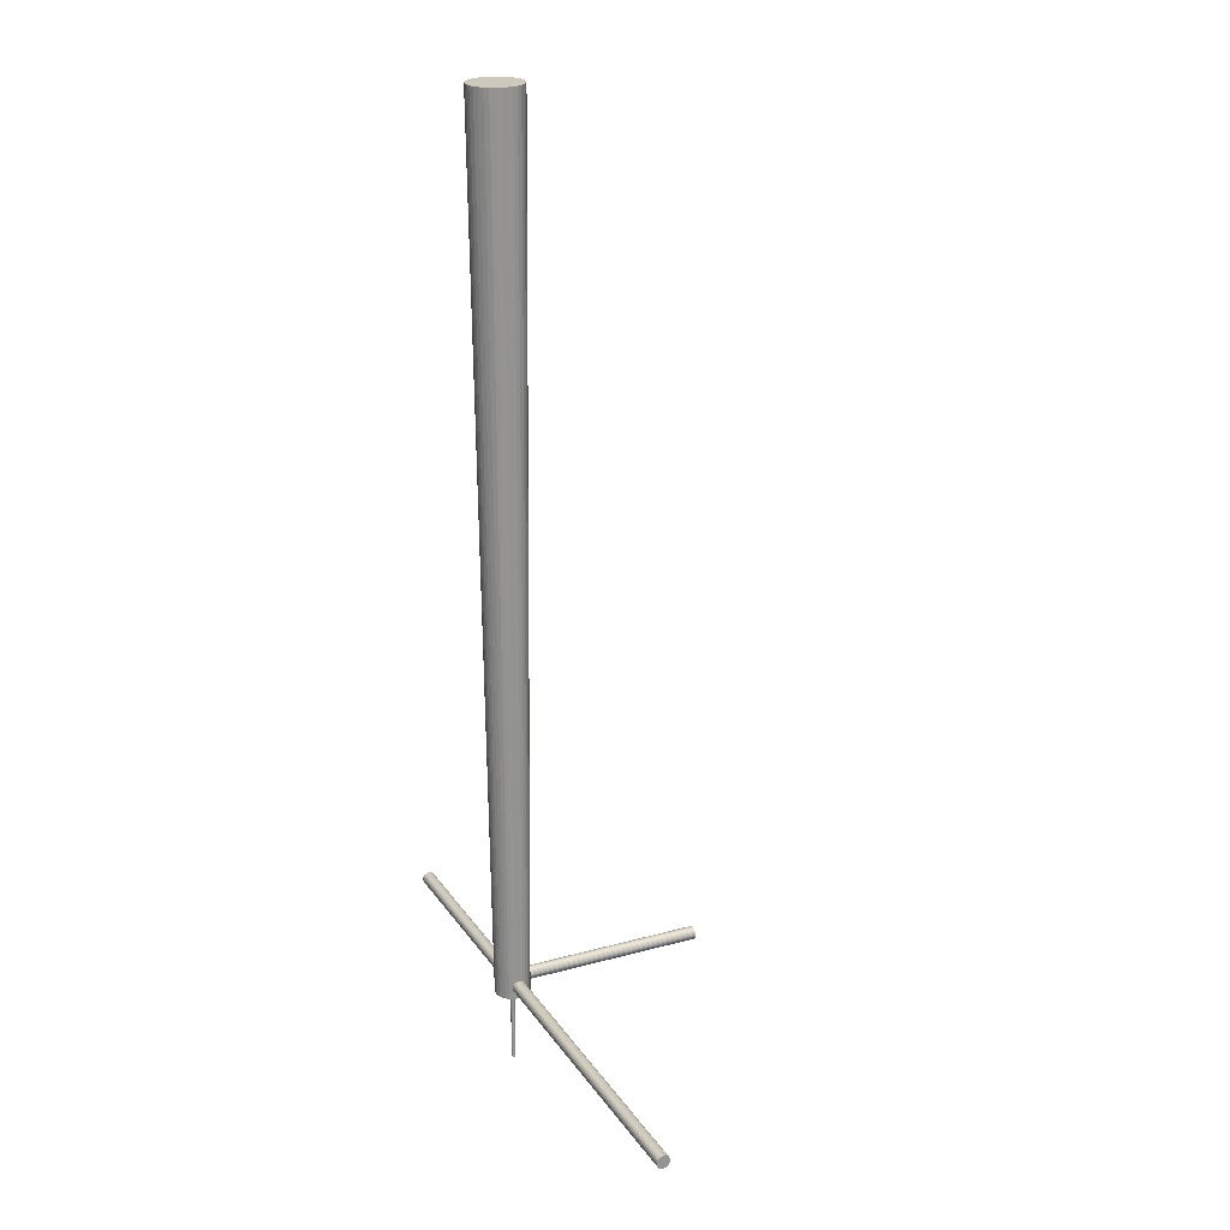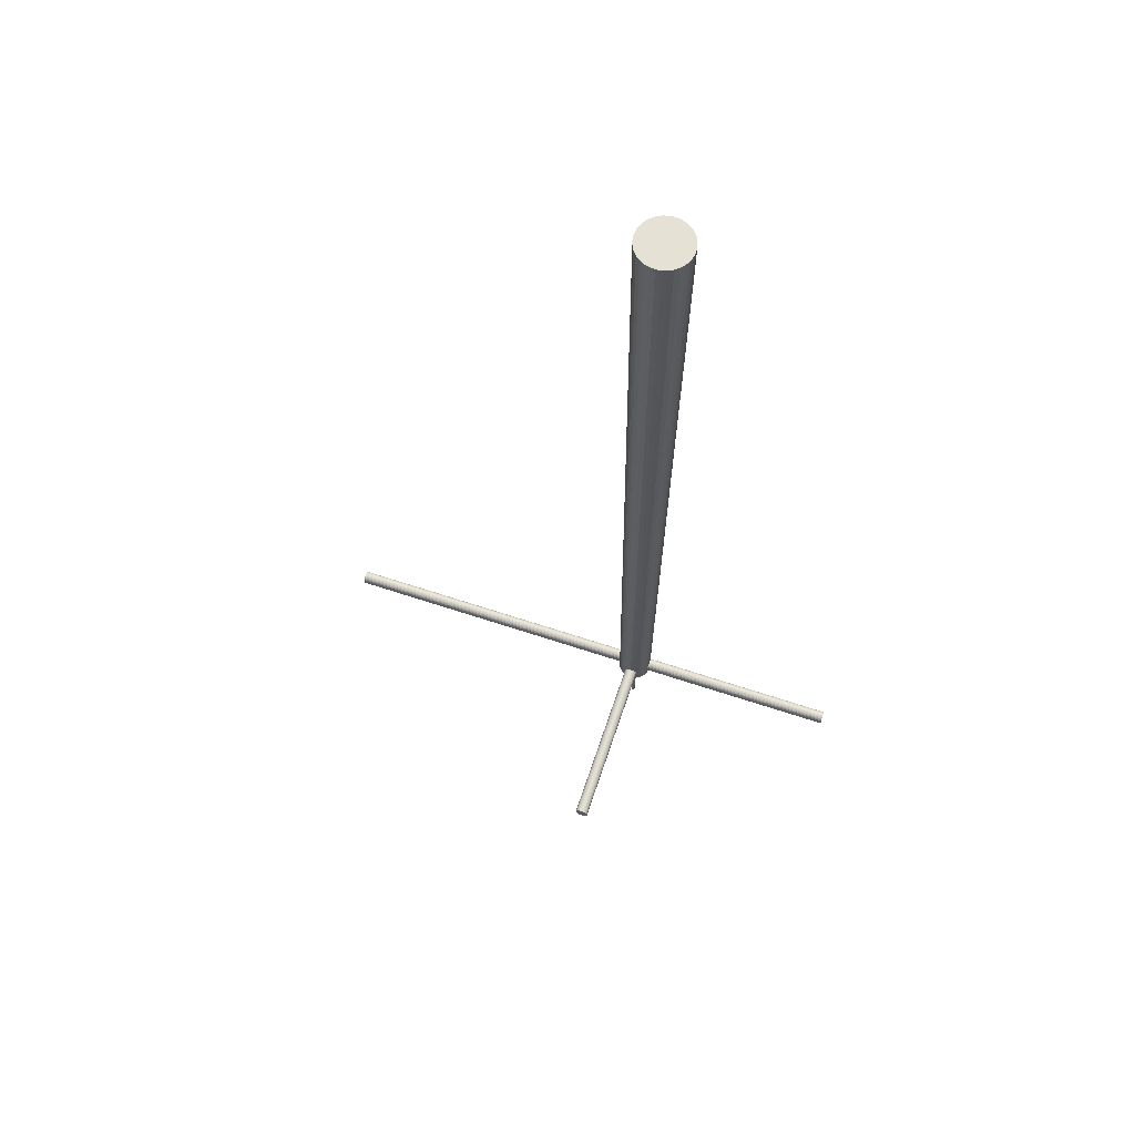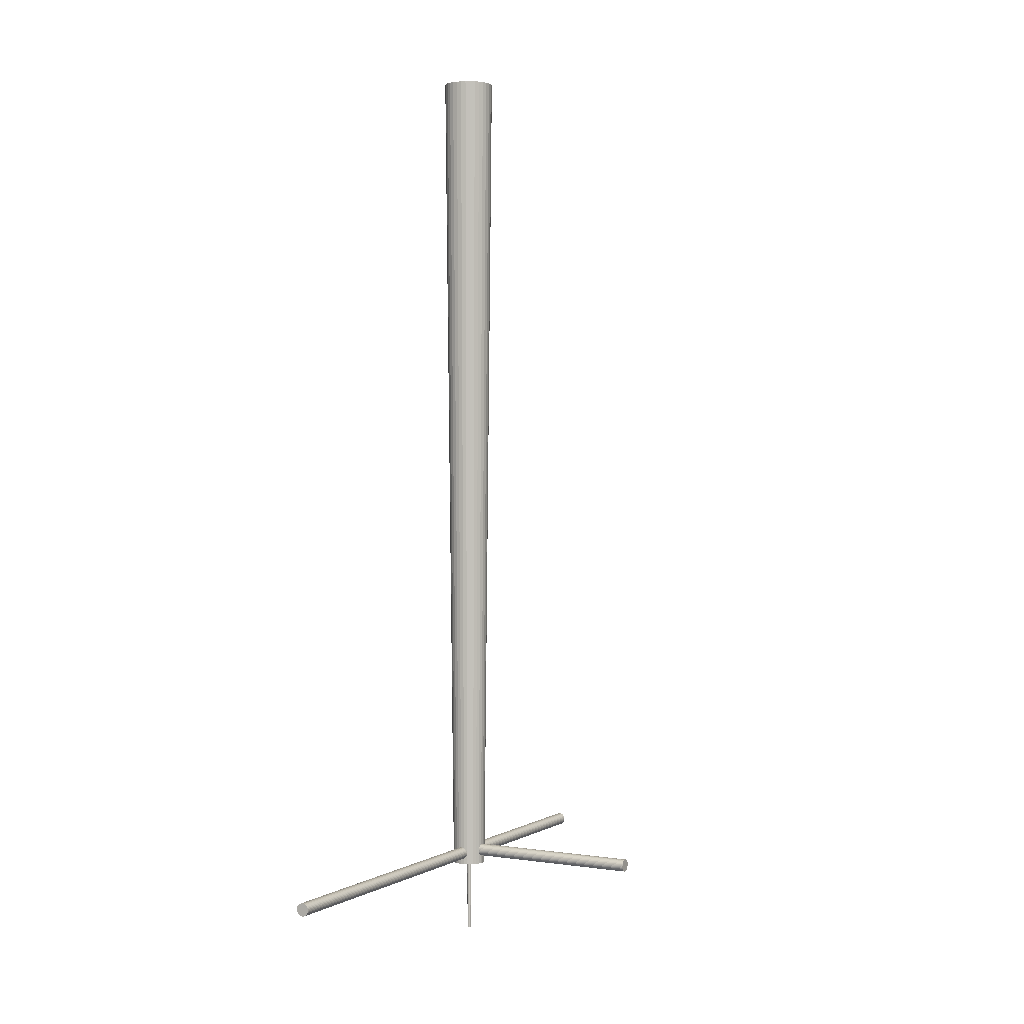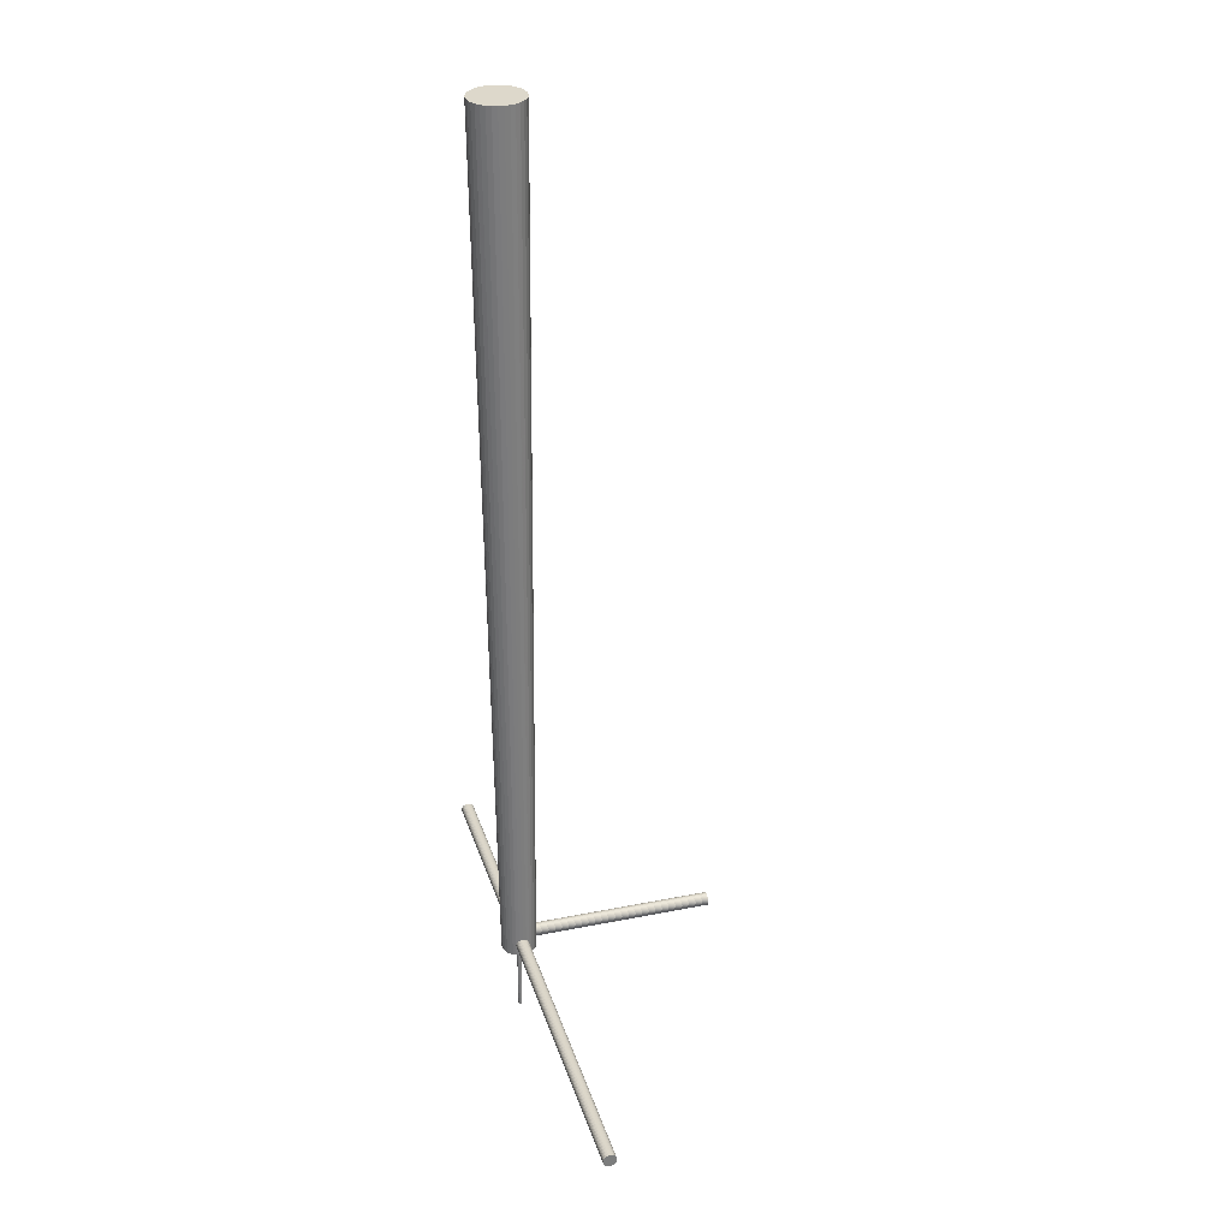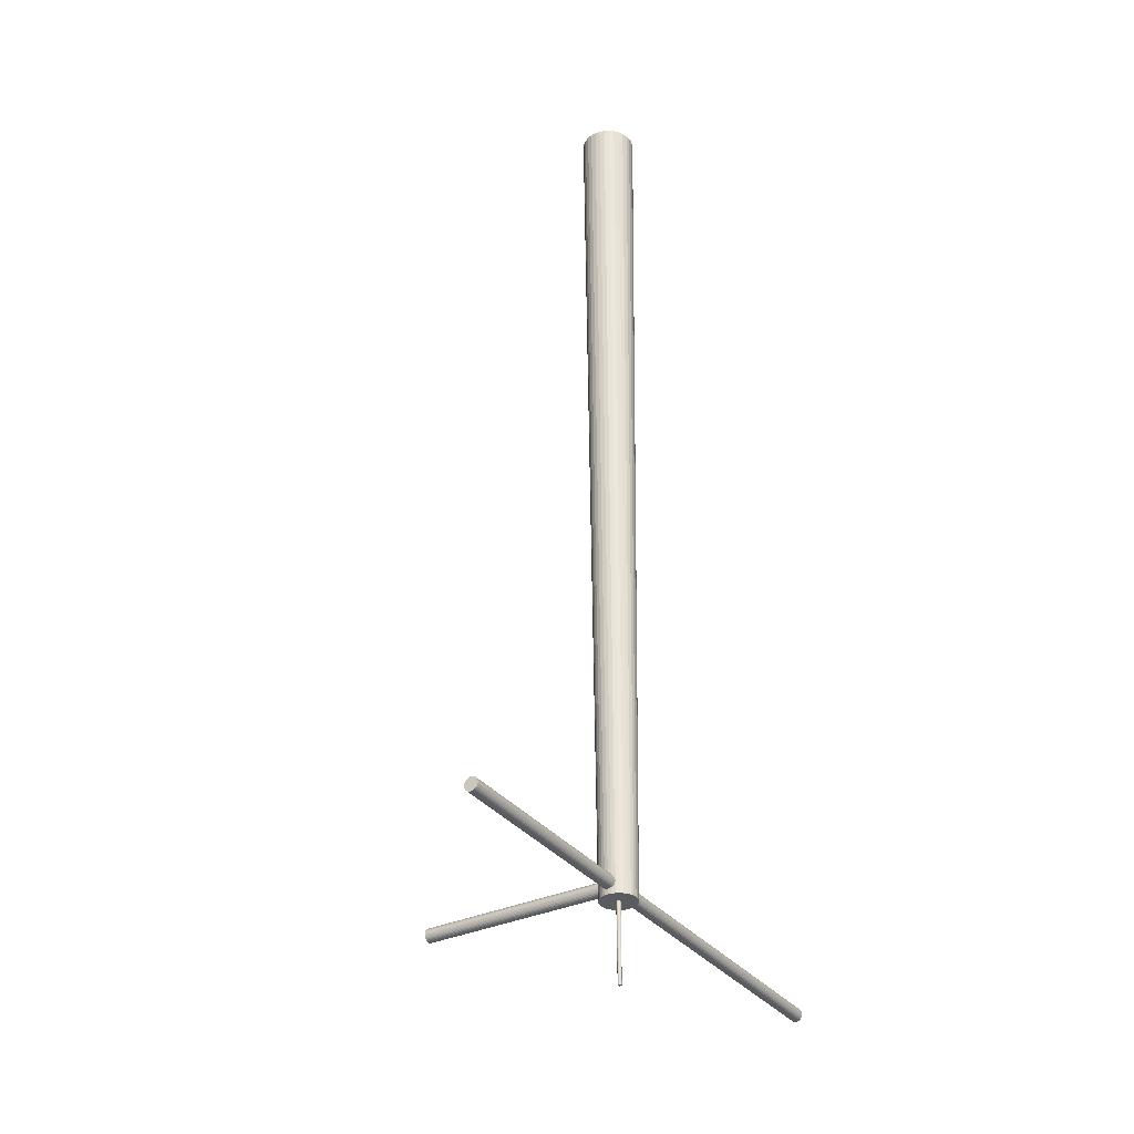
<metadata>
{"format":"obj","ext":"obj","renderer":"f3d","projection":"perspective","resolution":1024,"background":"white","views":[{"elev":22.7,"azim":64.7,"up":"+Z"},{"elev":65.0,"azim":-161.5,"up":"+Z"},{"elev":2.0,"azim":118.8,"up":"+Z"},{"elev":31.1,"azim":73.9,"up":"+Z"},{"elev":-33.6,"azim":-58.0,"up":"+Z"}]}
</metadata>
<code>
v 0 0.001884 0.0151
v 0 0.02988 0.0151
v -0.000195 0.001884 0.01508
v -0.000195 0.02988 0.01508
v -0.000383 0.001884 0.01502
v -0.000383 0.02988 0.01502
v -0.000556 0.001884 0.01493
v -0.000556 0.02988 0.01493
v -0.000707 0.001884 0.0148
v -0.000707 0.02988 0.0148
v -0.000831 0.001884 0.01465
v -0.000831 0.02988 0.01465
v -0.000924 0.001884 0.01448
v -0.000924 0.02988 0.01448
v -0.000981 0.001884 0.01429
v -0.000981 0.02988 0.01429
v -0.001 0.001884 0.0141
v -0.001 0.02988 0.0141
v -0.000981 0.001884 0.0139
v -0.000981 0.02988 0.0139
v -0.000924 0.001884 0.01371
v -0.000924 0.02988 0.01371
v -0.000831 0.001884 0.01354
v -0.000831 0.02988 0.01354
v -0.000707 0.001884 0.01339
v -0.000707 0.02988 0.01339
v -0.000556 0.001884 0.01327
v -0.000556 0.02988 0.01327
v -0.000383 0.001884 0.01317
v -0.000383 0.02988 0.01317
v -0.000195 0.001884 0.01312
v -0.000195 0.02988 0.01312
v -0 0.001884 0.0131
v -0 0.02988 0.0131
v 0.000195 0.001884 0.01312
v 0.000195 0.02988 0.01312
v 0.000383 0.001884 0.01317
v 0.000383 0.02988 0.01317
v 0.000556 0.001884 0.01327
v 0.000556 0.02988 0.01327
v 0.000707 0.001884 0.01339
v 0.000707 0.02988 0.01339
v 0.000831 0.001884 0.01354
v 0.000831 0.02988 0.01354
v 0.000924 0.001884 0.01371
v 0.000924 0.02988 0.01371
v 0.000981 0.001884 0.0139
v 0.000981 0.02988 0.0139
v 0.001 0.001884 0.0141
v 0.001 0.02988 0.0141
v 0.000981 0.001884 0.01429
v 0.000981 0.02988 0.01429
v 0.000924 0.001884 0.01448
v 0.000924 0.02988 0.01448
v 0.000831 0.001884 0.01465
v 0.000831 0.02988 0.01465
v 0.000707 0.001884 0.0148
v 0.000707 0.02988 0.0148
v 0.000556 0.001884 0.01493
v 0.000556 0.02988 0.01493
v 0.000383 0.001884 0.01502
v 0.000383 0.02988 0.01502
v 0.000195 0.001884 0.01508
v 0.000195 0.02988 0.01508
v 0.05036 -0 0.01467
v 0.002364 0 0.01467
v 0.05036 -0.000195 0.01465
v 0.002364 -0.000195 0.01465
v 0.05036 -0.000383 0.01459
v 0.002364 -0.000383 0.01459
v 0.05036 -0.000556 0.0145
v 0.002364 -0.000556 0.0145
v 0.05036 -0.000707 0.01438
v 0.002364 -0.000707 0.01438
v 0.05036 -0.000831 0.01422
v 0.002364 -0.000831 0.01422
v 0.05036 -0.000924 0.01405
v 0.002364 -0.000924 0.01405
v 0.05036 -0.000981 0.01386
v 0.002364 -0.000981 0.01386
v 0.05036 -0.001 0.01367
v 0.002364 -0.001 0.01367
v 0.05036 -0.000981 0.01347
v 0.002364 -0.000981 0.01347
v 0.05036 -0.000924 0.01328
v 0.002364 -0.000924 0.01329
v 0.05036 -0.000831 0.01311
v 0.002364 -0.000831 0.01311
v 0.05036 -0.000707 0.01296
v 0.002364 -0.000707 0.01296
v 0.05036 -0.000556 0.01284
v 0.002364 -0.000556 0.01284
v 0.05036 -0.000383 0.01274
v 0.002364 -0.000383 0.01274
v 0.05036 -0.000195 0.01269
v 0.002364 -0.000195 0.01269
v 0.05036 -0 0.01267
v 0.002364 0 0.01267
v 0.05036 0.000195 0.01269
v 0.002364 0.000195 0.01269
v 0.05036 0.000383 0.01274
v 0.002364 0.000383 0.01274
v 0.05036 0.000556 0.01284
v 0.002364 0.000556 0.01284
v 0.05036 0.000707 0.01296
v 0.002364 0.000707 0.01296
v 0.05036 0.000831 0.01311
v 0.002364 0.000831 0.01311
v 0.05036 0.000924 0.01328
v 0.002364 0.000924 0.01329
v 0.05036 0.000981 0.01347
v 0.002364 0.000981 0.01347
v 0.05036 0.001 0.01367
v 0.002364 0.001 0.01367
v 0.05036 0.000981 0.01386
v 0.002364 0.000981 0.01386
v 0.05036 0.000924 0.01405
v 0.002364 0.000924 0.01405
v 0.05036 0.000831 0.01422
v 0.002364 0.000831 0.01422
v 0.05036 0.000707 0.01438
v 0.002364 0.000707 0.01438
v 0.05036 0.000556 0.0145
v 0.002364 0.000556 0.0145
v 0.05036 0.000383 0.01459
v 0.002364 0.000383 0.01459
v 0.05036 0.000195 0.01465
v 0.002364 0.000195 0.01465
v -0.002054 -0 0.01458
v -0.03405 0 0.01458
v -0.002054 -0.000195 0.01456
v -0.03405 -0.000195 0.01456
v -0.002054 -0.000383 0.0145
v -0.03405 -0.000383 0.0145
v -0.002054 -0.000556 0.01441
v -0.03405 -0.000556 0.01441
v -0.002054 -0.000707 0.01428
v -0.03405 -0.000707 0.01428
v -0.002054 -0.000831 0.01413
v -0.03405 -0.000831 0.01413
v -0.002054 -0.000924 0.01396
v -0.03405 -0.000924 0.01396
v -0.002054 -0.000981 0.01377
v -0.03405 -0.000981 0.01377
v -0.002054 -0.001 0.01358
v -0.03405 -0.001 0.01358
v -0.002054 -0.000981 0.01338
v -0.03405 -0.000981 0.01338
v -0.002054 -0.000924 0.01319
v -0.03405 -0.000924 0.01319
v -0.002054 -0.000831 0.01302
v -0.03405 -0.000831 0.01302
v -0.002054 -0.000707 0.01287
v -0.03405 -0.000707 0.01287
v -0.002054 -0.000556 0.01274
v -0.03405 -0.000556 0.01275
v -0.002054 -0.000383 0.01265
v -0.03405 -0.000383 0.01265
v -0.002054 -0.000195 0.0126
v -0.03405 -0.000195 0.0126
v -0.002054 -0 0.01258
v -0.03405 0 0.01258
v -0.002054 0.000195 0.0126
v -0.03405 0.000195 0.0126
v -0.002054 0.000383 0.01265
v -0.03405 0.000383 0.01265
v -0.002054 0.000556 0.01274
v -0.03405 0.000556 0.01275
v -0.002054 0.000707 0.01287
v -0.03405 0.000707 0.01287
v -0.002054 0.000831 0.01302
v -0.03405 0.000831 0.01302
v -0.002054 0.000924 0.01319
v -0.03405 0.000924 0.01319
v -0.002054 0.000981 0.01338
v -0.03405 0.000981 0.01338
v -0.002054 0.001 0.01358
v -0.03405 0.001 0.01358
v -0.002054 0.000981 0.01377
v -0.03405 0.000981 0.01377
v -0.002054 0.000924 0.01396
v -0.03405 0.000924 0.01396
v -0.002054 0.000831 0.01413
v -0.03405 0.000831 0.01413
v -0.002054 0.000707 0.01428
v -0.03405 0.000707 0.01428
v -0.002054 0.000556 0.01441
v -0.03405 0.000556 0.01441
v -0.002054 0.000383 0.0145
v -0.03405 0.000383 0.0145
v -0.002054 0.000195 0.01456
v -0.03405 0.000195 0.01456
v 0 0.003987 0.1453
v -0 0.002644 0.0118
v -0.000778 0.003911 0.1453
v -0.000516 0.002593 0.0118
v -0.001526 0.003684 0.1453
v -0.001012 0.002443 0.0118
v -0.002215 0.003315 0.1453
v -0.001469 0.002198 0.0118
v -0.002819 0.00282 0.1453
v -0.00187 0.00187 0.0118
v -0.003315 0.002215 0.1453
v -0.002199 0.001469 0.0118
v -0.003684 0.001526 0.1453
v -0.002443 0.001012 0.0118
v -0.003911 0.000778 0.1453
v -0.002593 0.000516 0.0118
v -0.003987 0 0.1453
v -0.002644 -0 0.0118
v -0.003911 -0.000778 0.1453
v -0.002593 -0.000516 0.0118
v -0.003684 -0.001526 0.1453
v -0.002443 -0.001012 0.0118
v -0.003315 -0.002215 0.1453
v -0.002199 -0.001469 0.0118
v -0.002819 -0.00282 0.1453
v -0.00187 -0.00187 0.0118
v -0.002215 -0.003315 0.1453
v -0.001469 -0.002199 0.0118
v -0.001526 -0.003684 0.1453
v -0.001012 -0.002443 0.0118
v -0.000778 -0.003911 0.1453
v -0.000516 -0.002593 0.0118
v 0 -0.003987 0.1453
v -0 -0.002644 0.0118
v 0.000778 -0.003911 0.1453
v 0.000516 -0.002593 0.0118
v 0.001526 -0.003684 0.1453
v 0.001012 -0.002443 0.0118
v 0.002215 -0.003315 0.1453
v 0.001469 -0.002199 0.0118
v 0.00282 -0.00282 0.1453
v 0.00187 -0.00187 0.0118
v 0.003316 -0.002215 0.1453
v 0.002199 -0.001469 0.0118
v 0.003684 -0.001526 0.1453
v 0.002443 -0.001012 0.0118
v 0.003911 -0.000778 0.1453
v 0.002593 -0.000516 0.0118
v 0.003988 0 0.1453
v 0.002644 -0 0.0118
v 0.003911 0.000778 0.1453
v 0.002593 0.000516 0.0118
v 0.003684 0.001526 0.1453
v 0.002443 0.001012 0.0118
v 0.003316 0.002215 0.1453
v 0.002199 0.001469 0.0118
v 0.00282 0.00282 0.1453
v 0.00187 0.00187 0.0118
v 0.002215 0.003315 0.1453
v 0.001469 0.002198 0.0118
v 0.001526 0.003684 0.1453
v 0.001012 0.002443 0.0118
v 0.000778 0.003911 0.1453
v 0.000516 0.002593 0.0118
v -0 0.000336 0.0118
v -6.6e-05 0.000329 0.0118
v -0.000129 0.00031 0.0118
v -0.000187 0.000279 0.0118
v -0.000238 0.000237 0.0118
v -0.000279 0.000187 0.0118
v -0.00031 0.000128 0.0118
v -0.000329 6.5e-05 0.0118
v -0.000336 -0 0.0118
v -0.000329 -6.6e-05 0.0118
v -0.00031 -0.000129 0.0118
v -0.000279 -0.000187 0.0118
v -0.000238 -0.000238 0.0118
v -0.000187 -0.000279 0.0118
v -0.000129 -0.00031 0.0118
v -6.6e-05 -0.000329 0.0118
v -0 -0.000336 0.0118
v 6.6e-05 -0.000329 0.0118
v 0.000129 -0.00031 0.0118
v 0.000187 -0.000279 0.0118
v 0.000238 -0.000238 0.0118
v 0.000279 -0.000187 0.0118
v 0.00031 -0.000129 0.0118
v 0.000329 -6.6e-05 0.0118
v 0.000336 -0 0.0118
v 0.000329 6.5e-05 0.0118
v 0.00031 0.000128 0.0118
v 0.000279 0.000187 0.0118
v 0.000238 0.000237 0.0118
v 0.000187 0.000279 0.0118
v 0.000129 0.00031 0.0118
v 6.6e-05 0.000329 0.0118
v -0 0.000276 0.000283
v -5.4e-05 0.000271 0.000283
v -0.000106 0.000255 0.000283
v -0.000153 0.00023 0.000283
v -0.000195 0.000195 0.000283
v -0.00023 0.000153 0.000283
v -0.000255 0.000106 0.000283
v -0.000271 5.4e-05 0.000283
v -0.000276 -0 0.000283
v -0.000271 -5.4e-05 0.000283
v -0.000255 -0.000106 0.000283
v -0.00023 -0.000154 0.000283
v -0.000195 -0.000195 0.000283
v -0.000153 -0.00023 0.000283
v -0.000106 -0.000255 0.000283
v -5.4e-05 -0.000271 0.000283
v -0 -0.000276 0.000283
v 5.4e-05 -0.000271 0.000283
v 0.000106 -0.000255 0.000283
v 0.000153 -0.00023 0.000283
v 0.000195 -0.000195 0.000283
v 0.00023 -0.000154 0.000283
v 0.000255 -0.000106 0.000283
v 0.000271 -5.4e-05 0.000283
v 0.000276 -0 0.000283
v 0.000271 5.4e-05 0.000283
v 0.000255 0.000106 0.000283
v 0.00023 0.000153 0.000283
v 0.000195 0.000195 0.000283
v 0.000153 0.00023 0.000283
v 0.000106 0.000255 0.000283
v 5.4e-05 0.000271 0.000283
f 1 2 4 3
f 3 4 6 5
f 5 6 8 7
f 7 8 10 9
f 9 10 12 11
f 11 12 14 13
f 13 14 16 15
f 15 16 18 17
f 17 18 20 19
f 19 20 22 21
f 21 22 24 23
f 23 24 26 25
f 25 26 28 27
f 27 28 30 29
f 29 30 32 31
f 31 32 34 33
f 33 34 36 35
f 35 36 38 37
f 37 38 40 39
f 39 40 42 41
f 41 42 44 43
f 43 44 46 45
f 45 46 48 47
f 47 48 50 49
f 49 50 52 51
f 51 52 54 53
f 53 54 56 55
f 55 56 58 57
f 57 58 60 59
f 59 60 62 61
f 4 2 64 62 60 58 56 54 52 50 48 46 44 42 40 38 36 34 32 30 28 26 24 22 20 18 16 14 12 10 8 6
f 63 64 2 1
f 61 62 64 63
f 1 3 5 7 9 11 13 15 17 19 21 23 25 27 29 31 33 35 37 39 41 43 45 47 49 51 53 55 57 59 61 63
f 65 66 68 67
f 67 68 70 69
f 69 70 72 71
f 71 72 74 73
f 73 74 76 75
f 75 76 78 77
f 77 78 80 79
f 79 80 82 81
f 81 82 84 83
f 83 84 86 85
f 85 86 88 87
f 87 88 90 89
f 89 90 92 91
f 91 92 94 93
f 93 94 96 95
f 95 96 98 97
f 97 98 100 99
f 99 100 102 101
f 101 102 104 103
f 103 104 106 105
f 105 106 108 107
f 107 108 110 109
f 109 110 112 111
f 111 112 114 113
f 113 114 116 115
f 115 116 118 117
f 117 118 120 119
f 119 120 122 121
f 121 122 124 123
f 123 124 126 125
f 68 66 128 126 124 122 120 118 116 114 112 110 108 106 104 102 100 98 96 94 92 90 88 86 84 82 80 78 76 74 72 70
f 127 128 66 65
f 125 126 128 127
f 65 67 69 71 73 75 77 79 81 83 85 87 89 91 93 95 97 99 101 103 105 107 109 111 113 115 117 119 121 123 125 127
f 129 130 132 131
f 131 132 134 133
f 133 134 136 135
f 135 136 138 137
f 137 138 140 139
f 139 140 142 141
f 141 142 144 143
f 143 144 146 145
f 145 146 148 147
f 147 148 150 149
f 149 150 152 151
f 151 152 154 153
f 153 154 156 155
f 155 156 158 157
f 157 158 160 159
f 159 160 162 161
f 161 162 164 163
f 163 164 166 165
f 165 166 168 167
f 167 168 170 169
f 169 170 172 171
f 171 172 174 173
f 173 174 176 175
f 175 176 178 177
f 177 178 180 179
f 179 180 182 181
f 181 182 184 183
f 183 184 186 185
f 185 186 188 187
f 187 188 190 189
f 132 130 192 190 188 186 184 182 180 178 176 174 172 170 168 166 164 162 160 158 156 154 152 150 148 146 144 142 140 138 136 134
f 191 192 130 129
f 189 190 192 191
f 129 131 133 135 137 139 141 143 145 147 149 151 153 155 157 159 161 163 165 167 169 171 173 175 177 179 181 183 185 187 189 191
f 193 194 196 195
f 195 196 198 197
f 197 198 200 199
f 199 200 202 201
f 201 202 204 203
f 203 204 206 205
f 205 206 208 207
f 207 208 210 209
f 209 210 212 211
f 211 212 214 213
f 213 214 216 215
f 215 216 218 217
f 217 218 220 219
f 219 220 222 221
f 221 222 224 223
f 223 224 226 225
f 225 226 228 227
f 227 228 230 229
f 229 230 232 231
f 231 232 234 233
f 233 234 236 235
f 235 236 238 237
f 237 238 240 239
f 239 240 242 241
f 241 242 244 243
f 243 244 246 245
f 245 246 248 247
f 247 248 250 249
f 249 250 252 251
f 251 252 254 253
f 250 248 284 285
f 255 256 194 193
f 253 254 256 255
f 193 195 197 199 201 203 205 207 209 211 213 215 217 219 221 223 225 227 229 231 233 235 237 239 241 243 245 247 249 251 253 255
f 281 280 312 313
f 226 224 272 273
f 202 200 260 261
f 240 238 279 280
f 196 194 257 258
f 216 214 267 268
f 254 252 286 287
f 230 228 274 275
f 206 204 262 263
f 244 242 281 282
f 220 218 269 270
f 194 256 288 257
f 234 232 276 277
f 210 208 264 265
f 248 246 283 284
f 224 222 271 272
f 200 198 259 260
f 238 236 278 279
f 214 212 266 267
f 252 250 285 286
f 228 226 273 274
f 204 202 261 262
f 242 240 280 281
f 218 216 268 269
f 256 254 287 288
f 232 230 275 276
f 208 206 263 264
f 246 244 282 283
f 222 220 270 271
f 198 196 258 259
f 236 234 277 278
f 212 210 265 266
f 290 289 320 319 318 317 316 315 314 313 312 311 310 309 308 307 306 305 304 303 302 301 300 299 298 297 296 295 294 293 292 291
f 276 275 307 308
f 271 270 302 303
f 266 265 297 298
f 261 260 292 293
f 287 286 318 319
f 282 281 313 314
f 277 276 308 309
f 272 271 303 304
f 267 266 298 299
f 262 261 293 294
f 288 287 319 320
f 283 282 314 315
f 278 277 309 310
f 273 272 304 305
f 268 267 299 300
f 263 262 294 295
f 258 257 289 290
f 257 288 320 289
f 284 283 315 316
f 279 278 310 311
f 274 273 305 306
f 269 268 300 301
f 264 263 295 296
f 259 258 290 291
f 285 284 316 317
f 280 279 311 312
f 275 274 306 307
f 270 269 301 302
f 265 264 296 297
f 260 259 291 292
f 286 285 317 318

</code>
